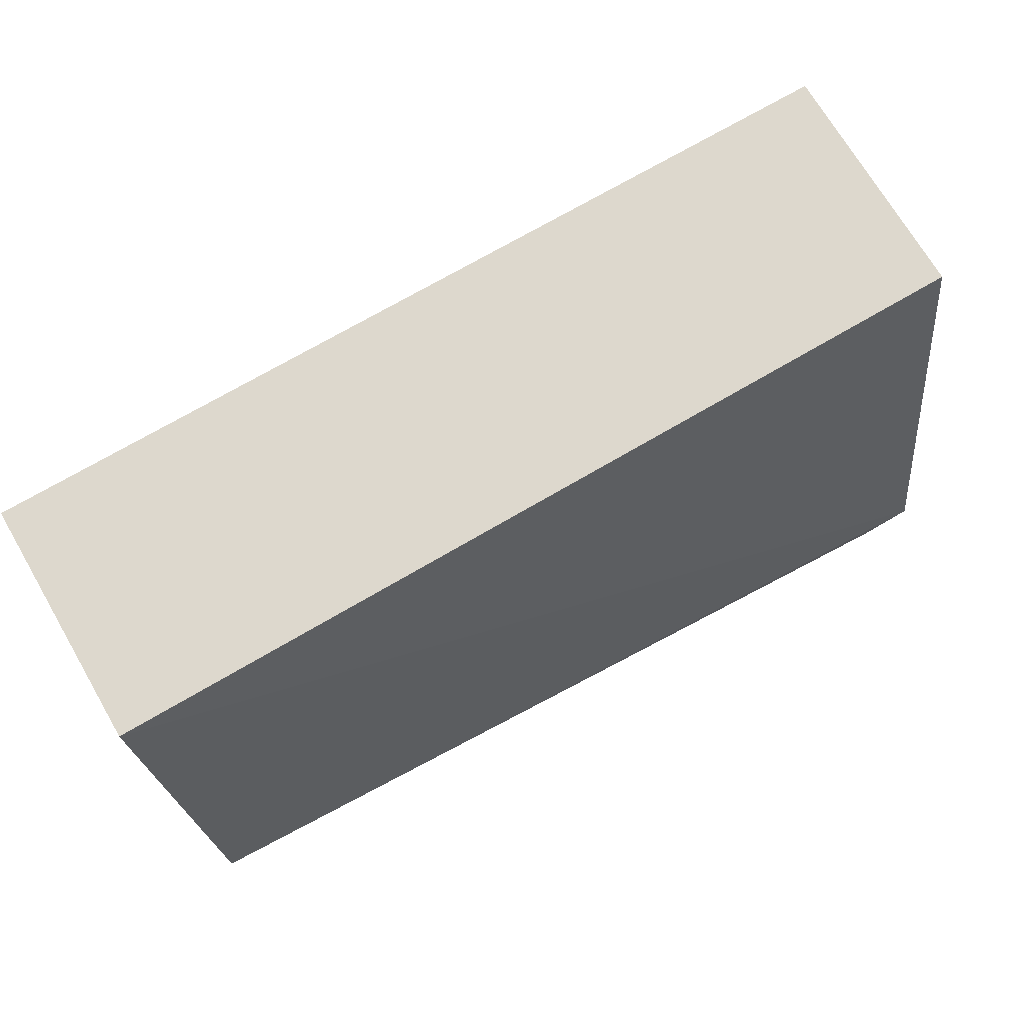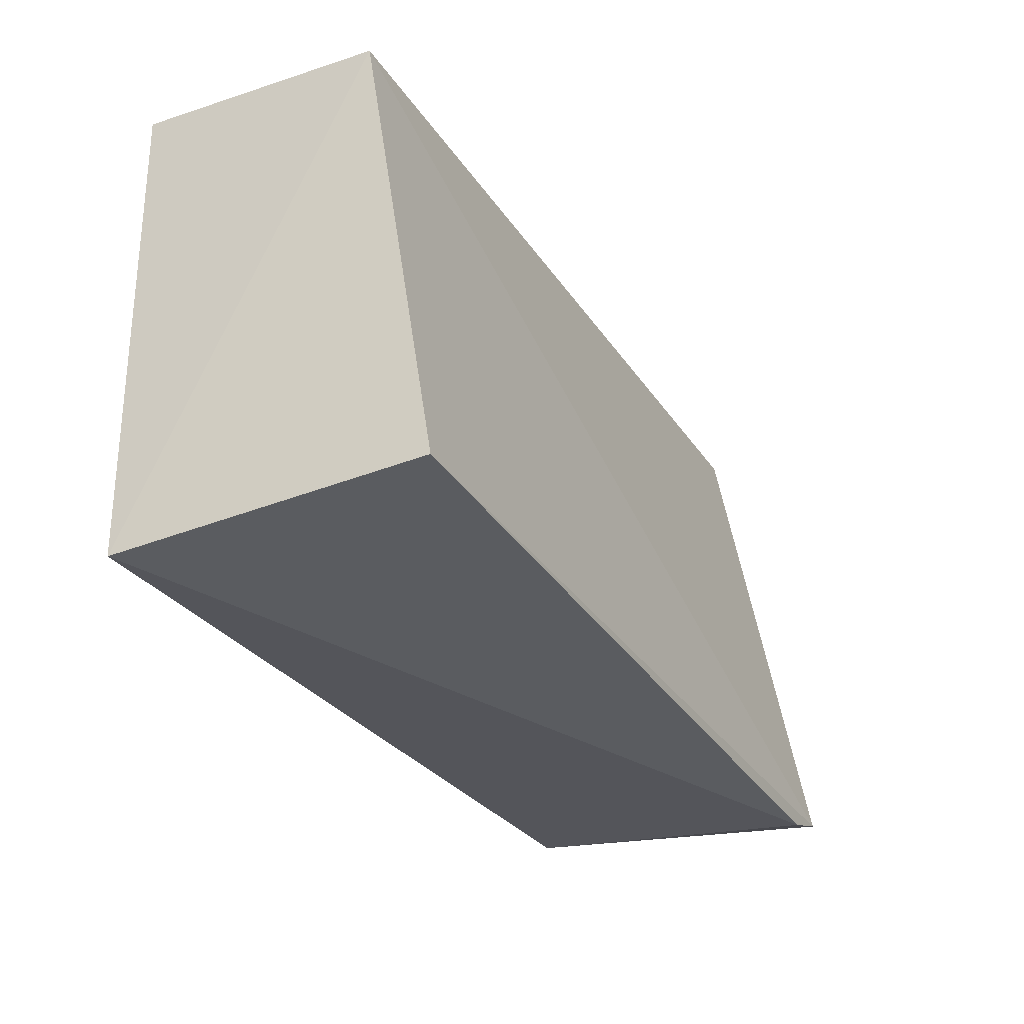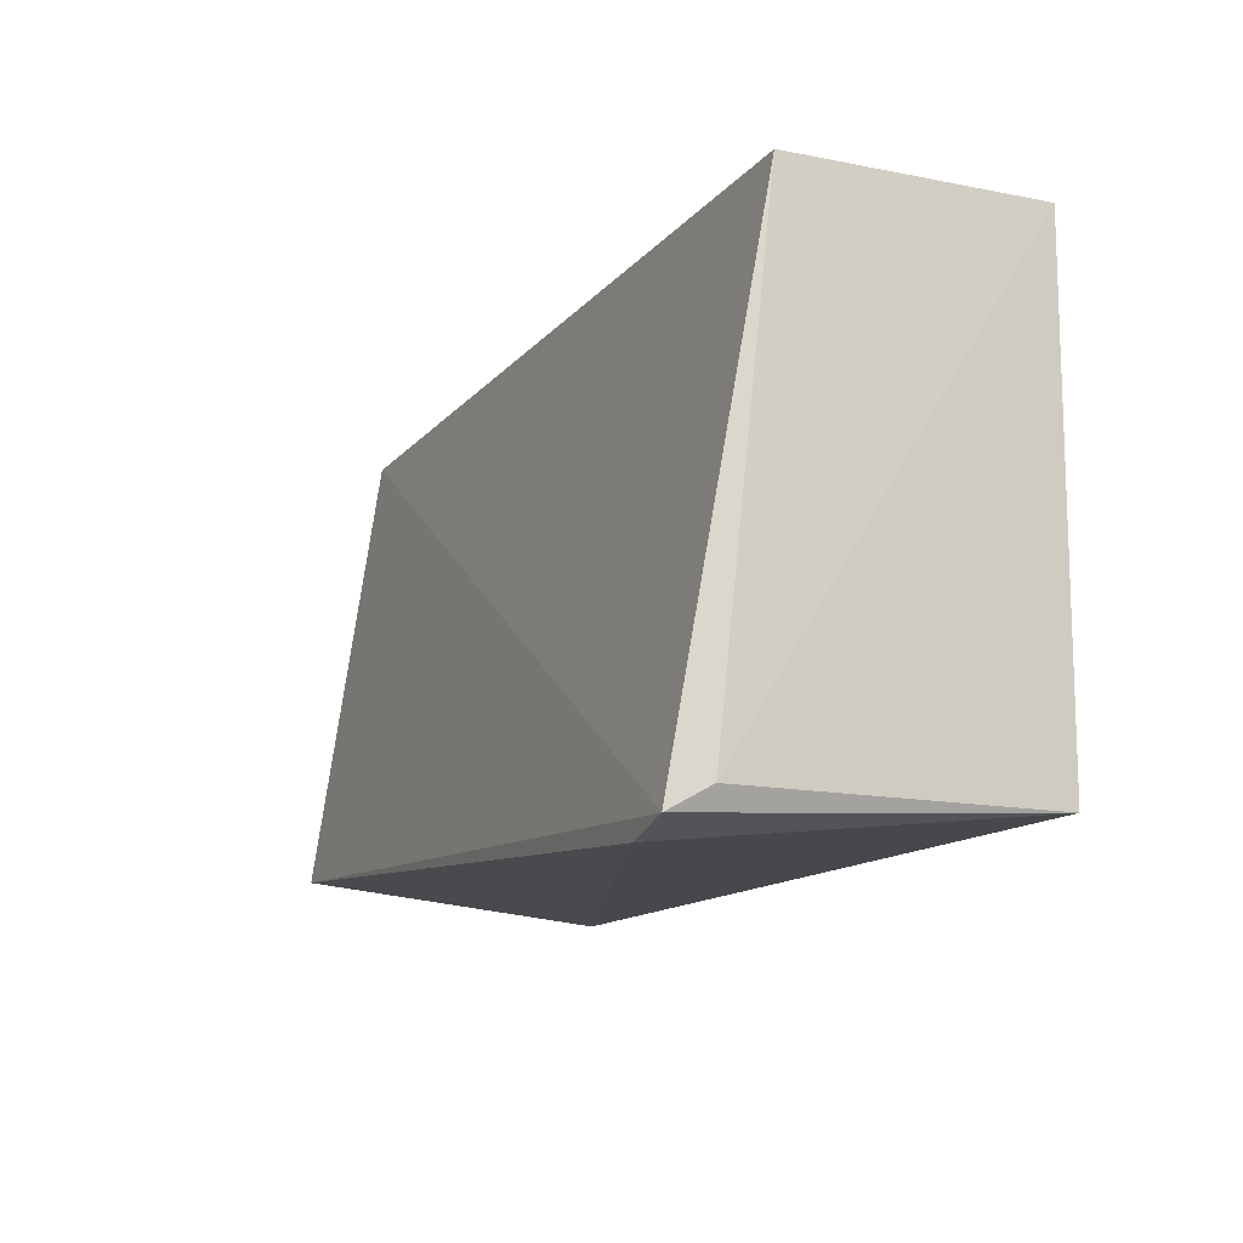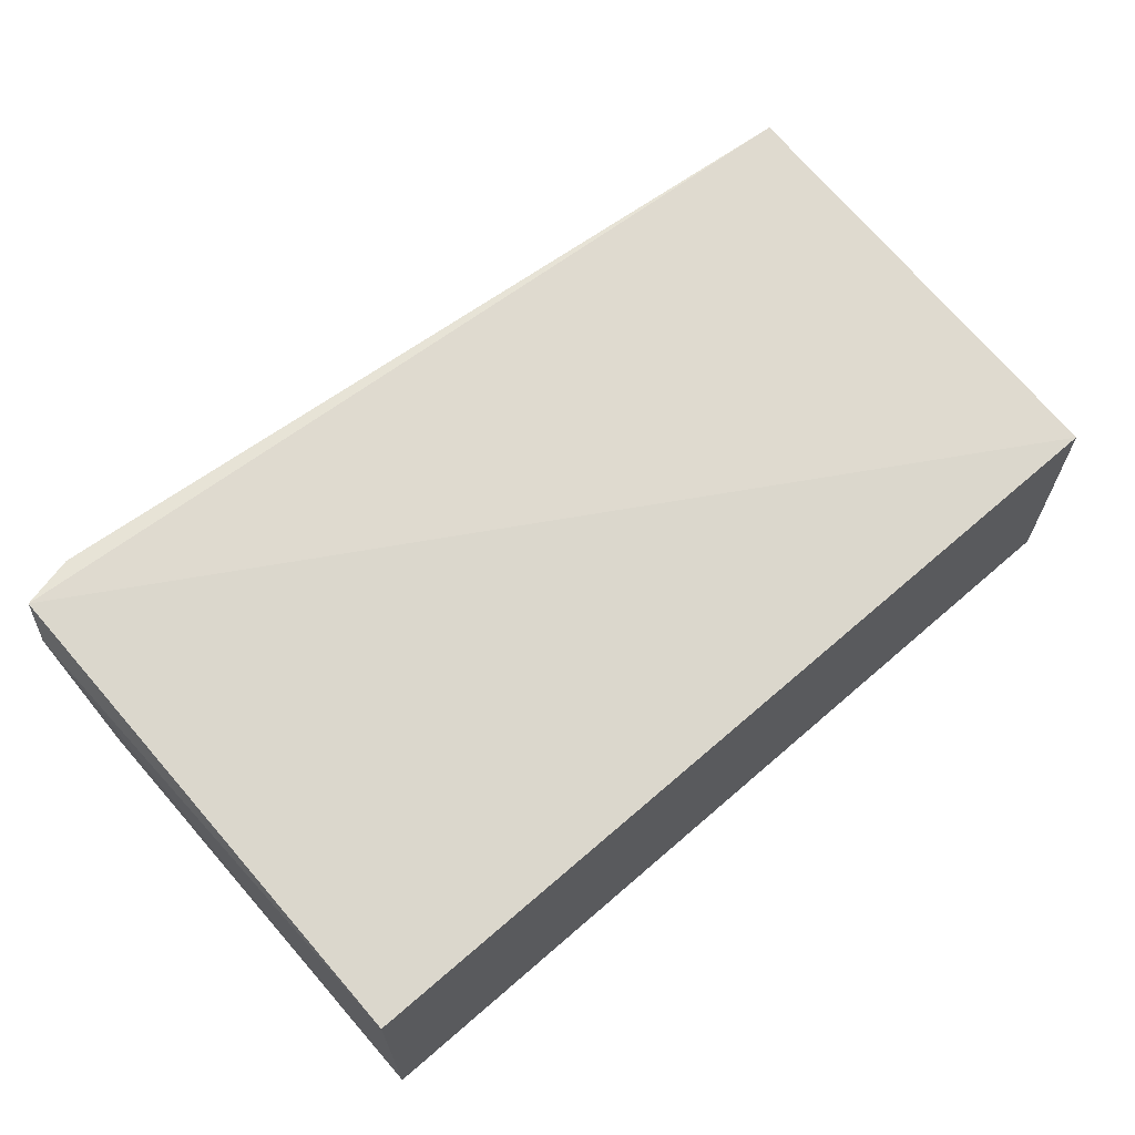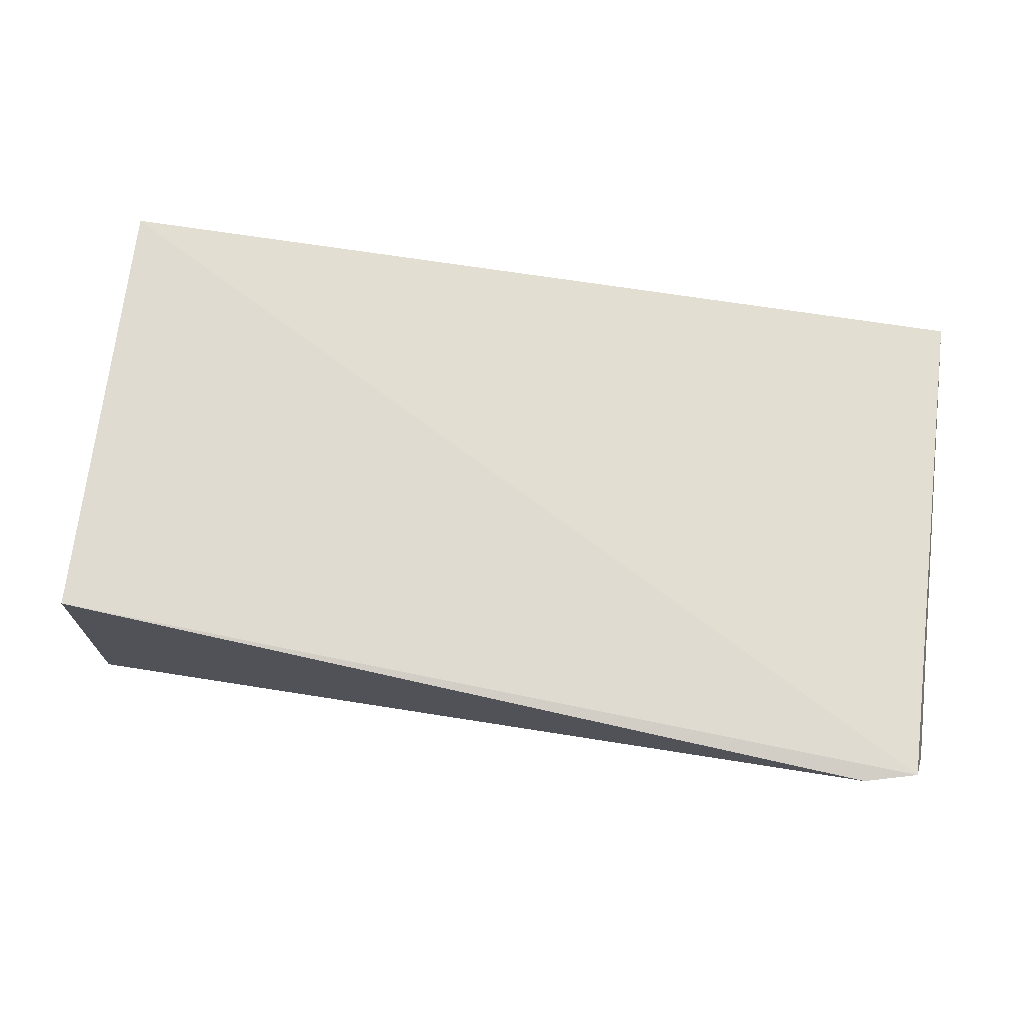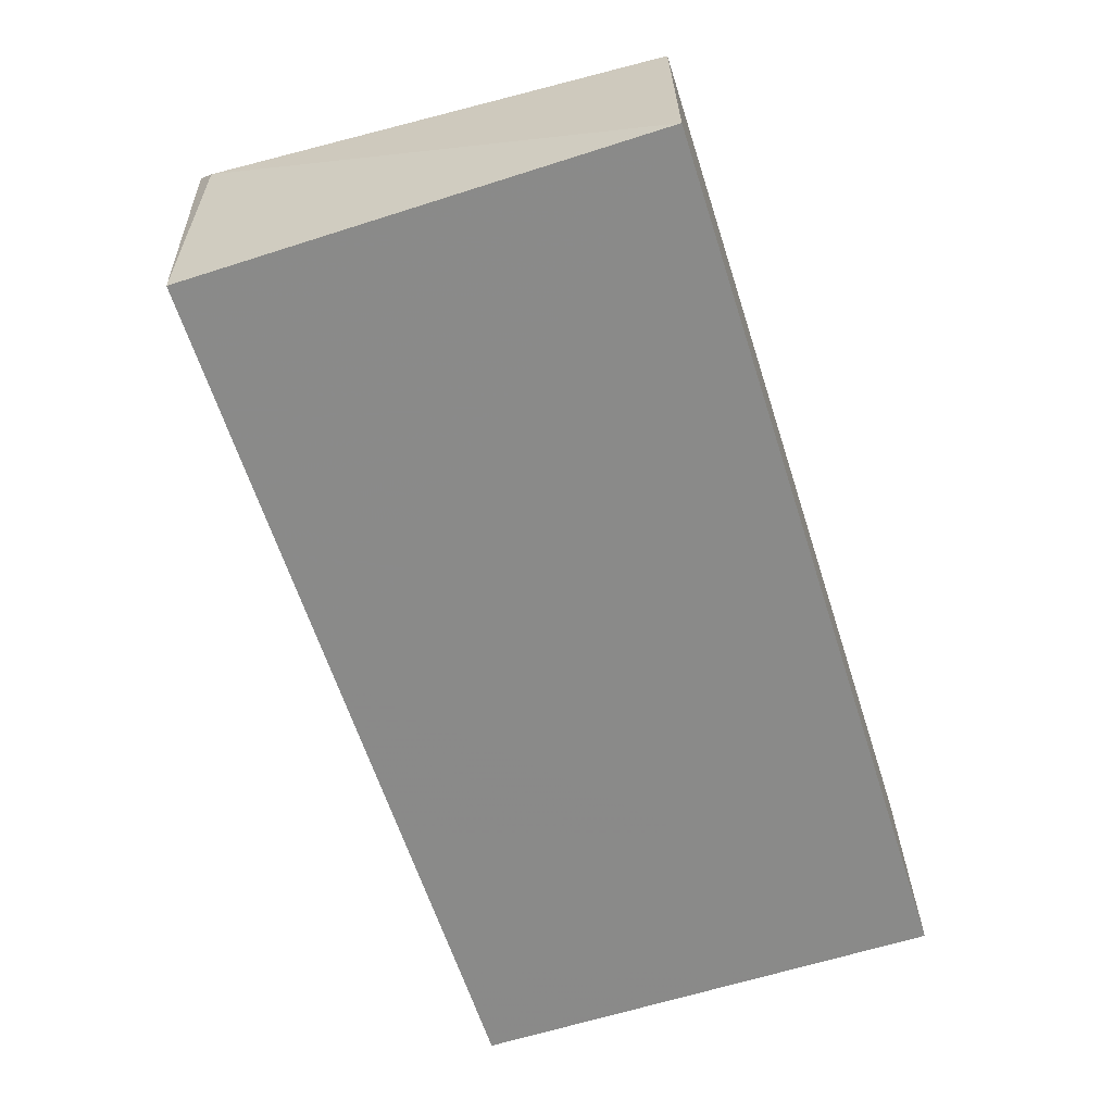
<metadata>
{"format":"obj","ext":"obj","renderer":"f3d","projection":"perspective","resolution":1024,"background":"white","views":[{"elev":72.1,"azim":149.7,"up":"+Z"},{"elev":-27.8,"azim":116.2,"up":"+Z"},{"elev":-13.0,"azim":-114.0,"up":"+Z"},{"elev":65.7,"azim":-41.2,"up":"+Y"},{"elev":79.0,"azim":-171.8,"up":"+Y"},{"elev":-63.4,"azim":-72.1,"up":"+Y"}]}
</metadata>
<code>
v 0.04427 -0.1342 -0.07703
v 0.04426 -0.1551 -0.07699
v 0.04426 -0.155 -0.1174
v -0.02818 -0.1265 -0.1203
v -0.03219 -0.1344 -0.077
v 0.04331 -0.1284 -0.1148
v -0.03259 -0.1263 -0.1192
v -0.03208 -0.155 -0.1174
v 0.003846 -0.1551 -0.1174
v -0.03208 -0.1551 -0.07699
v -0.03334 -0.1294 -0.1174
f 1 2 3
f 5 2 1
f 1 3 6
f 6 3 4
f 7 5 1
f 1 6 7
f 7 6 4
f 11 5 7
f 7 8 11
f 4 8 7
f 4 3 9
f 9 8 4
f 9 3 2
f 2 5 10
f 10 9 2
f 8 9 10
f 10 5 11
f 11 8 10

</code>
